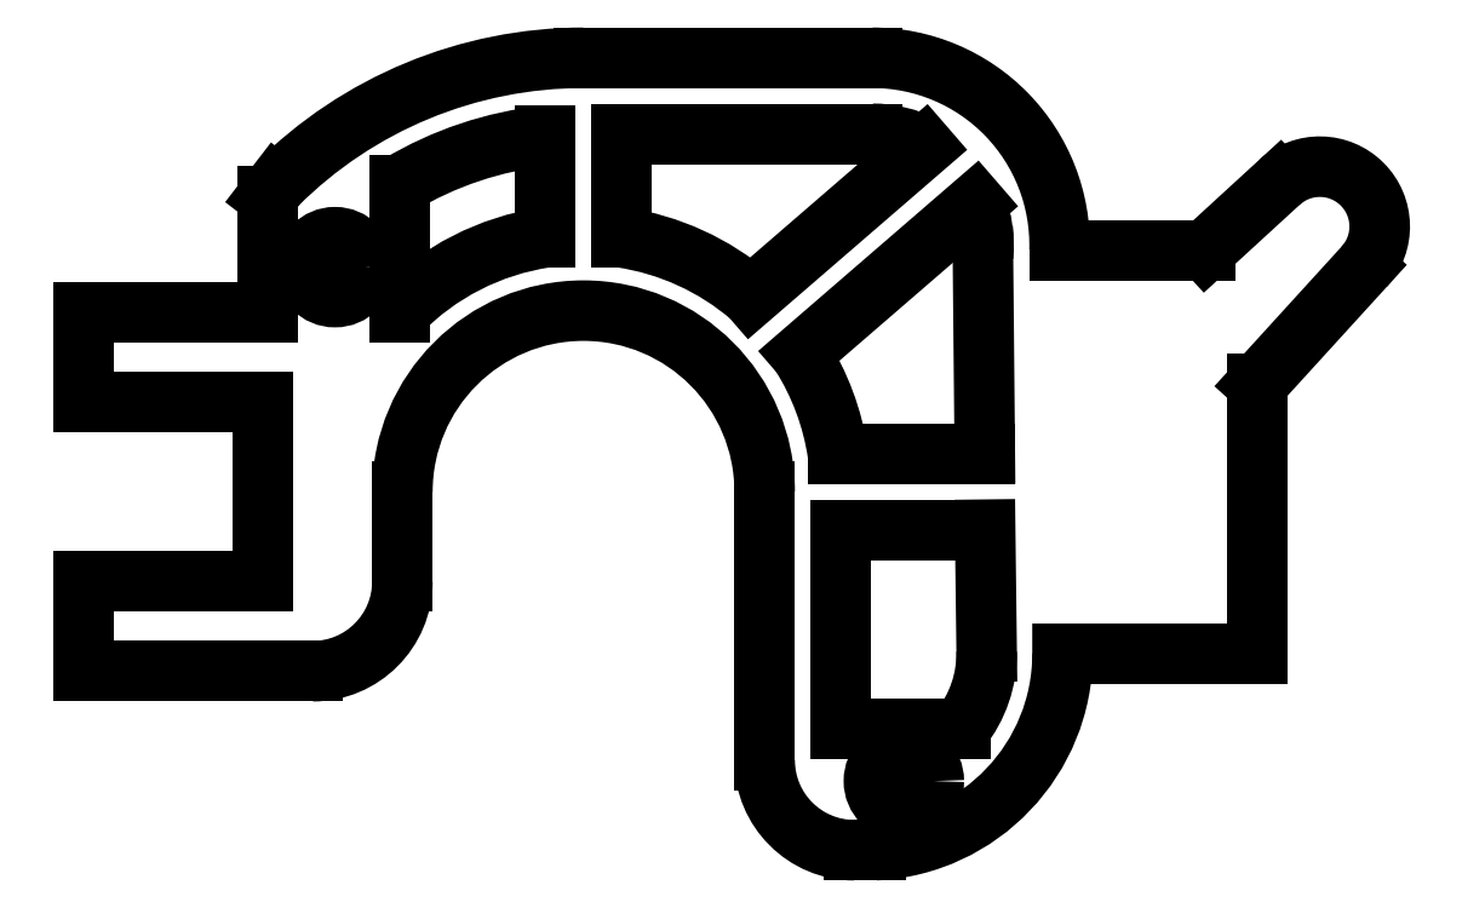
<metadata>
{"format":"dxf","ext":"dxf","renderer":"ezdxf+matplotlib","layout":"modelspace","background":"white","min_lineweight":24,"dpi":150}
</metadata>
<code>
0
SECTION
2
ENTITIES
0
LINE
8
0
10
25.01
20
205.2
30
0
11
30.84
21
210.2
31
0
0
ARC
8
0
10
17.75
20
200.6
30
0
40
8.59
50
8.502
51
32.35
0
LINE
8
0
10
31.16
20
201.8
30
0
11
26.25
21
201.8
31
0
0
LINE
8
0
10
31.09
20
208.4
30
0
11
31.16
21
201.8
31
0
0
ARC
8
0
10
27.4
20
208.8
30
0
40
3.712
50
353.9
51
22.04
0
LINE
8
0
10
16.48
20
212.5
30
0
11
16.48
21
209.1
31
0
0
ARC
8
0
10
17.75
20
200.6
30
0
40
11.96
50
96.1
51
120.9
0
LINE
8
0
10
11.6
20
206.6
30
0
11
11.6
21
210.8
31
0
0
ARC
8
0
10
17.75
20
200.6
30
0
40
8.59
50
98.5
51
135.7
0
CIRCLE
8
0
10
9.45
20
208.1
30
0
40
1
0
LINE
8
0
10
11.7
20
200.6
30
0
11
11.7
21
197.6
31
0
0
ARC
8
0
10
8.702
20
197.6
30
0
40
3
50
270
51
0
0
LINE
8
0
10
8.702
20
194.6
30
0
11
1.038
21
194.6
31
0
0
LINE
8
0
10
1.038
20
194.6
30
0
11
1.038
21
197.6
31
0
0
LINE
8
0
10
1.038
20
197.6
30
0
11
7.052
21
197.6
31
0
0
LINE
8
0
10
7.052
20
197.6
30
0
11
7.052
21
203.6
31
0
0
LINE
8
0
10
7.052
20
203.6
30
0
11
1.033
21
203.6
31
0
0
LINE
8
0
10
1.033
20
203.6
30
0
11
1.033
21
206.6
31
0
0
LINE
8
0
10
1.033
20
206.6
30
0
11
7.199
21
206.6
31
0
0
LINE
8
0
10
7.199
20
206.6
30
0
11
7.199
21
210.4
31
0
0
LINE
8
0
10
7.199
20
210.4
30
0
11
7.499
21
210.8
31
0
0
ARC
8
0
10
17.75
20
200.6
30
0
40
14.5
50
90
51
135
0
LINE
8
0
10
17.75
20
215.1
30
0
11
27.4
21
215.1
31
0
0
ARC
8
0
10
27.4
20
208.8
30
0
40
6.252
50
358.4
51
90
0
LINE
8
0
10
33.65
20
208.6
30
0
11
38.53
21
208.6
31
0
0
LINE
8
0
10
38.53
20
208.6
30
0
11
40.99
21
210.9
31
0
0
ARC
8
0
10
42.35
20
209.4
30
0
40
2
50
317.7
51
132.5
0
LINE
8
0
10
43.82
20
208.1
30
0
11
40.25
21
204.2
31
0
0
LINE
8
0
10
40.25
20
204.2
30
0
11
40.25
21
195.2
31
0
0
LINE
8
0
10
40.25
20
195.2
30
0
11
33.75
21
195.2
31
0
0
ARC
8
0
10
27.18
20
195.2
30
0
40
6.571
50
272.8
51
0.0005583
0
LINE
8
0
10
27.5
20
188.6
30
0
11
26.8
21
188.6
31
0
0
ARC
8
0
10
26.8
20
191.6
30
0
40
3
50
180
51
270
0
LINE
8
0
10
23.8
20
191.6
30
0
11
23.8
21
200.6
31
0
0
CIRCLE
8
0
10
28.45
20
190.9
30
0
40
1
0
LINE
8
0
10
19.02
20
212.5
30
0
11
27.4
21
212.5
31
0
0
LINE
8
0
10
19.02
20
209.1
30
0
11
19.02
21
212.5
31
0
0
ARC
8
0
10
17.75
20
200.6
30
0
40
8.59
50
49.35
51
81.5
0
LINE
8
0
10
29.14
20
212.1
30
0
11
23.35
21
207.1
31
0
0
ARC
8
0
10
27.4
20
208.8
30
0
40
3.712
50
62.06
51
90
0
LINE
8
0
10
31.17
20
199.3
30
0
11
31.22
21
195.2
31
0
0
LINE
8
0
10
26.34
20
199.3
30
0
11
31.17
21
199.3
31
0
0
LINE
8
0
10
26.34
20
192.6
30
0
11
26.34
21
199.3
31
0
0
LINE
8
0
10
30.33
20
192.6
30
0
11
26.34
21
192.6
31
0
0
ARC
8
0
10
27.18
20
195.2
30
0
40
4.033
50
321.3
51
0.9027
0
ARC
8
0
10
17.75
20
200.6
30
0
40
6.05
50
0
51
180
0
ENDSEC
0
EOF

</code>
